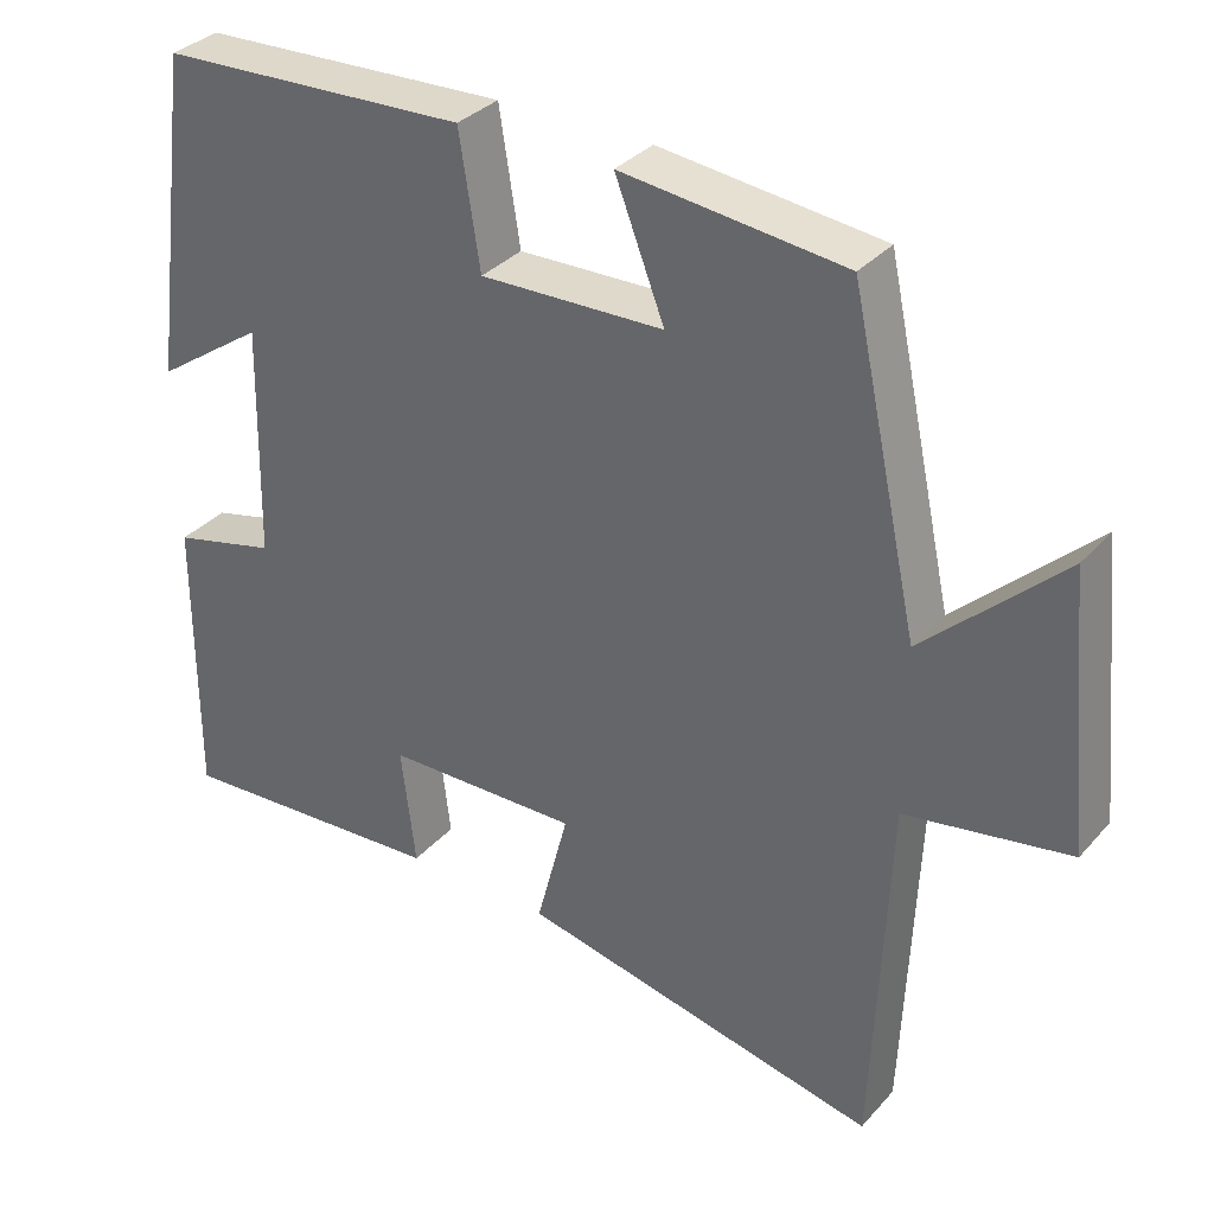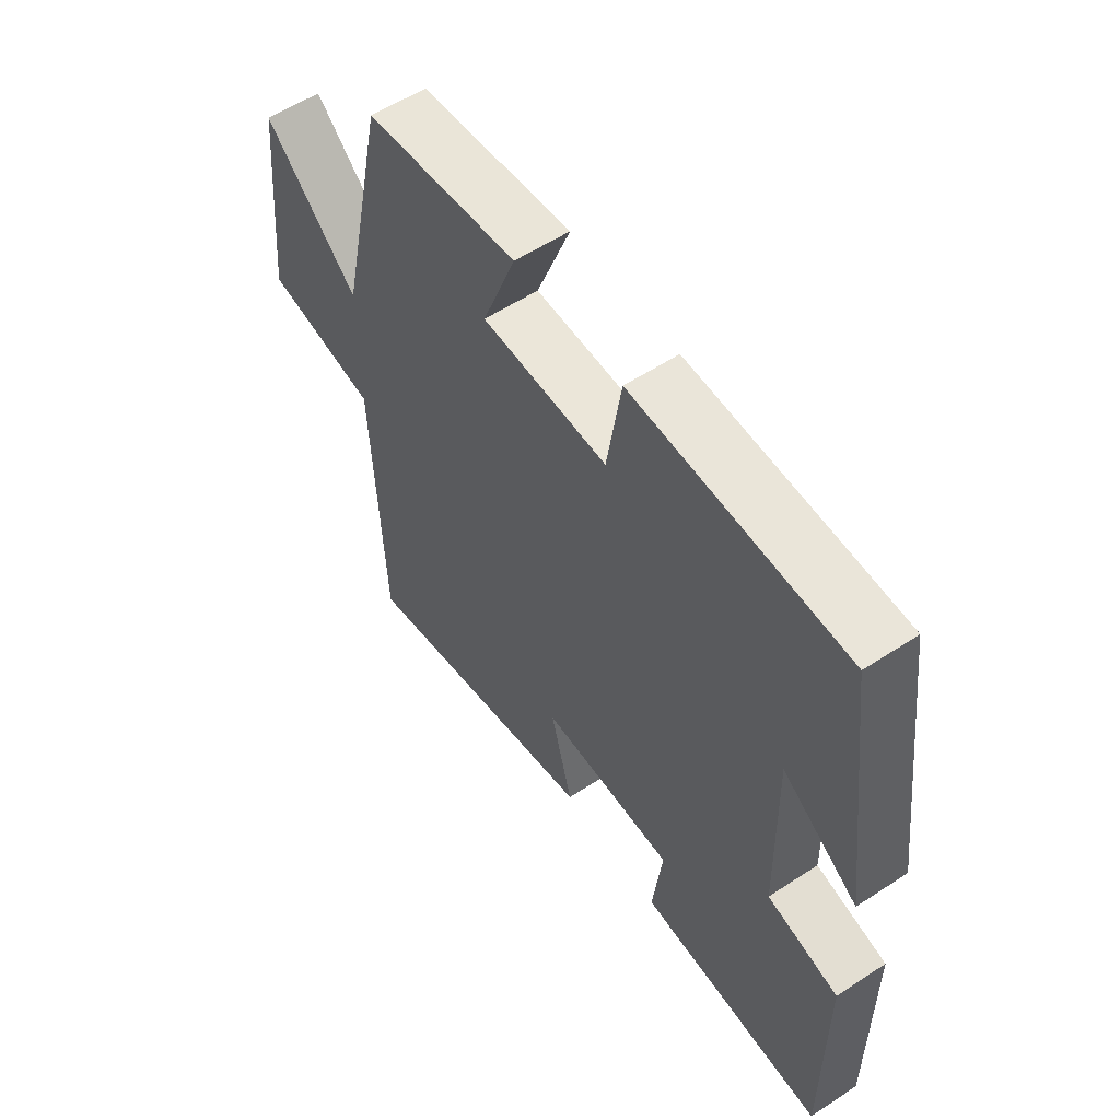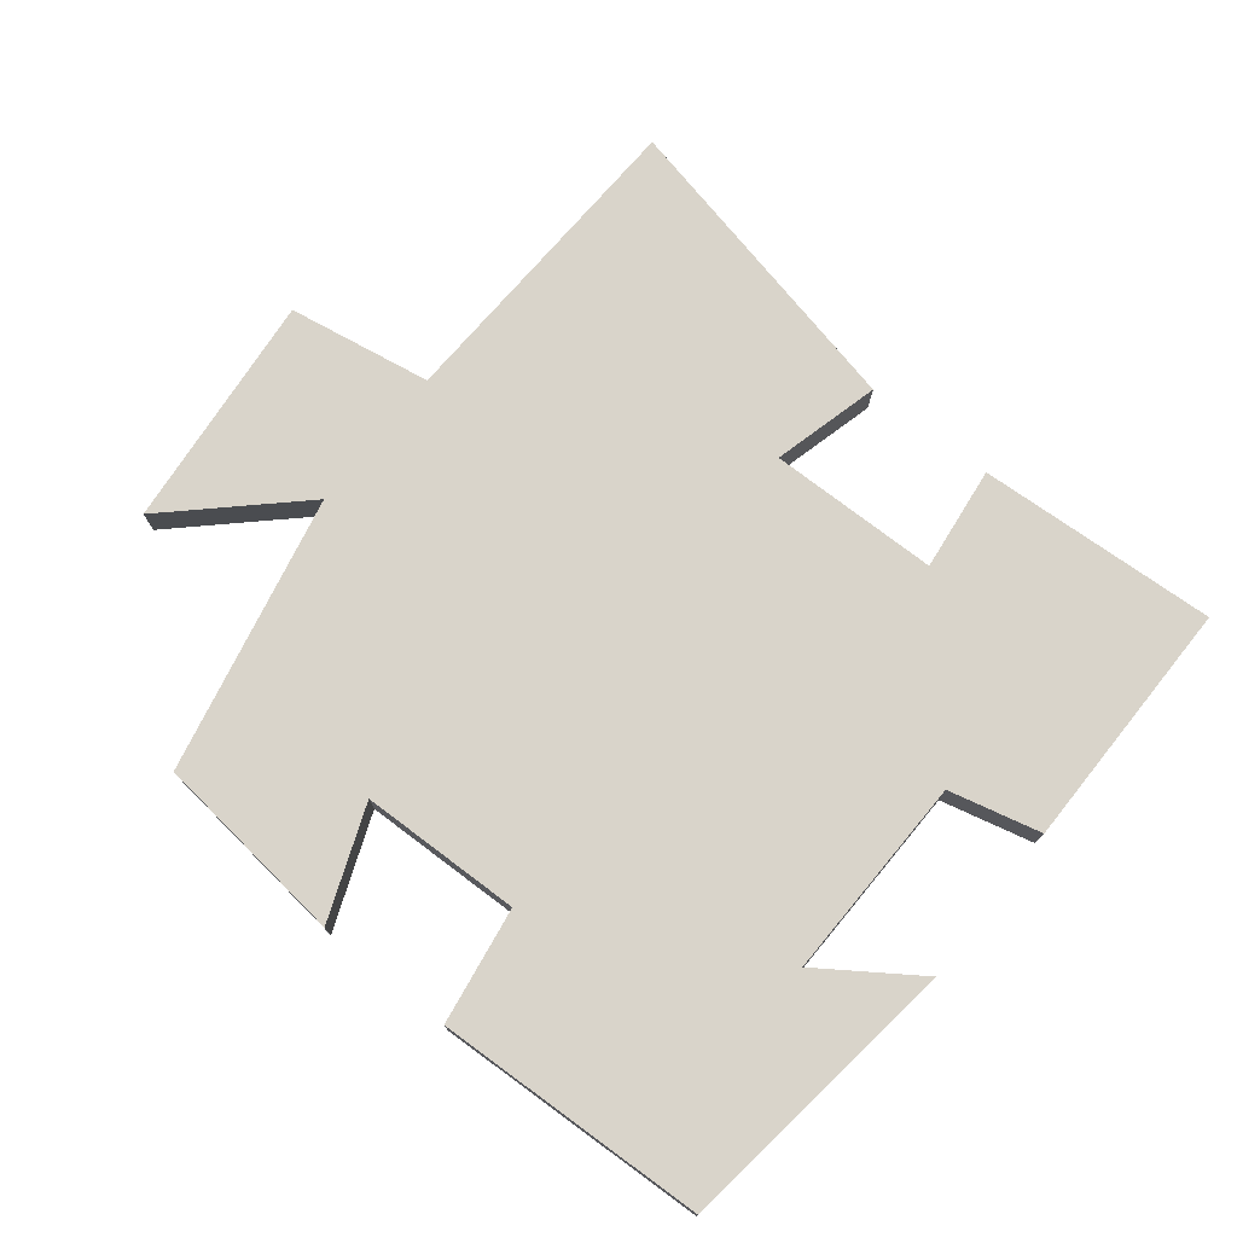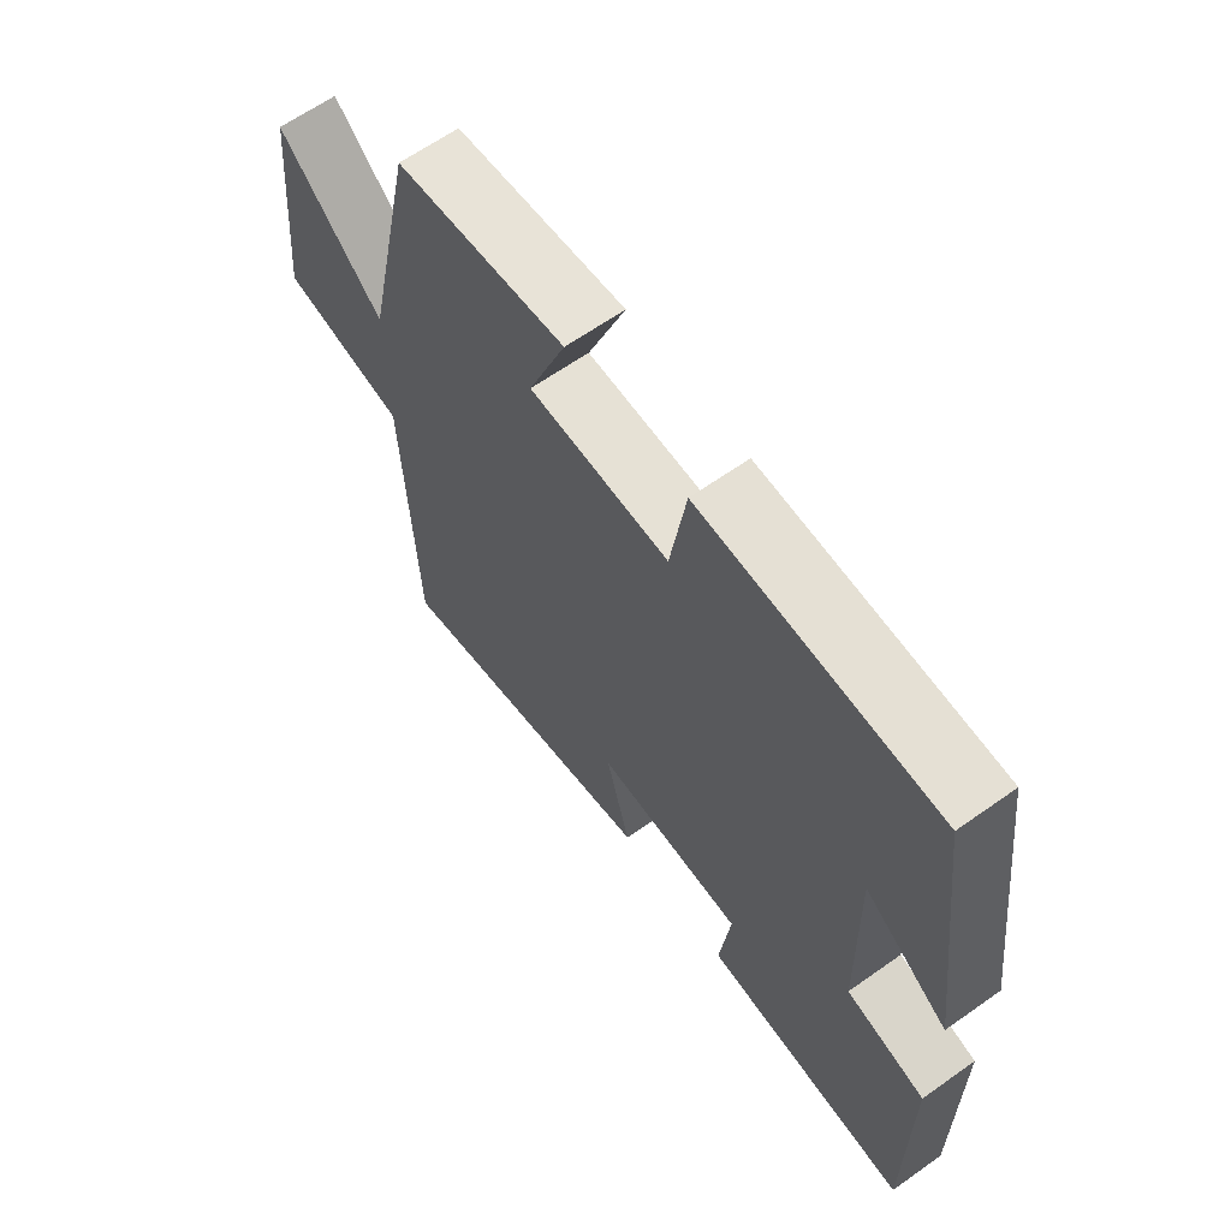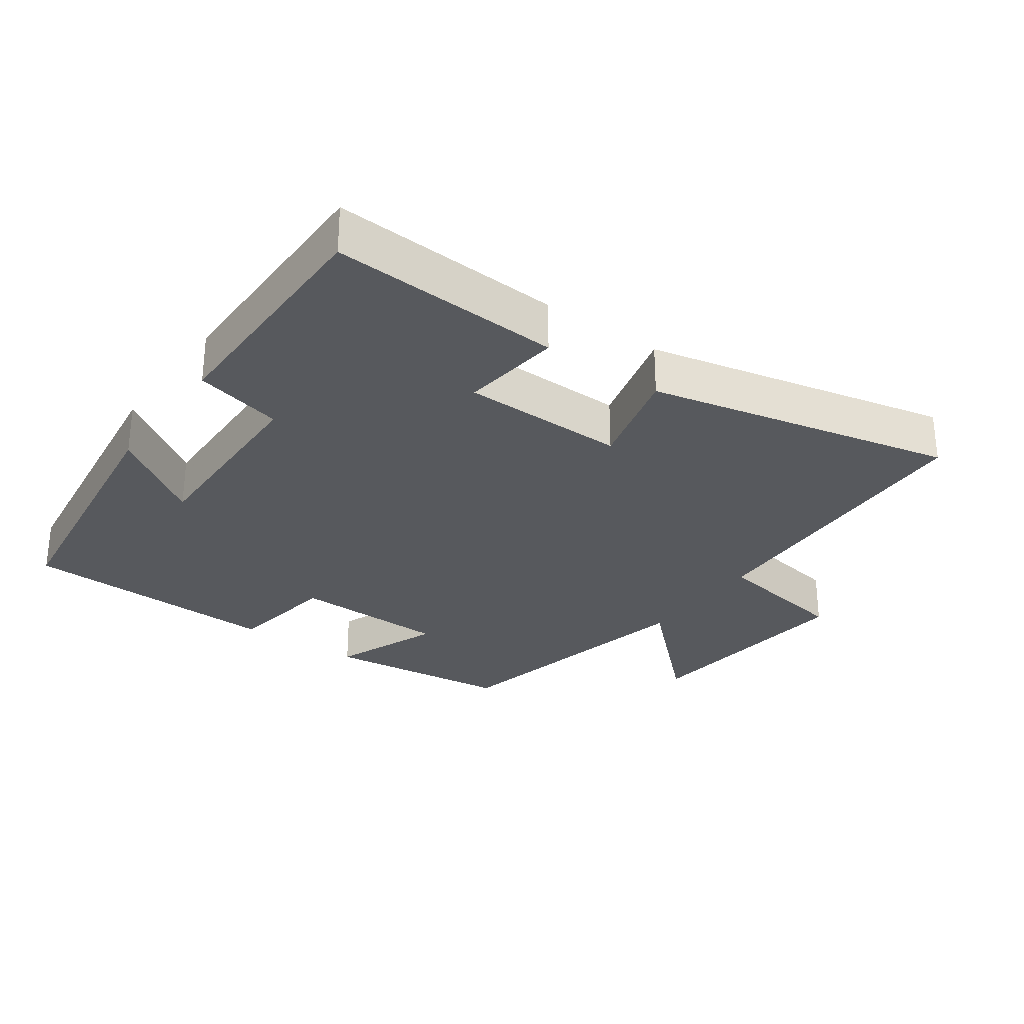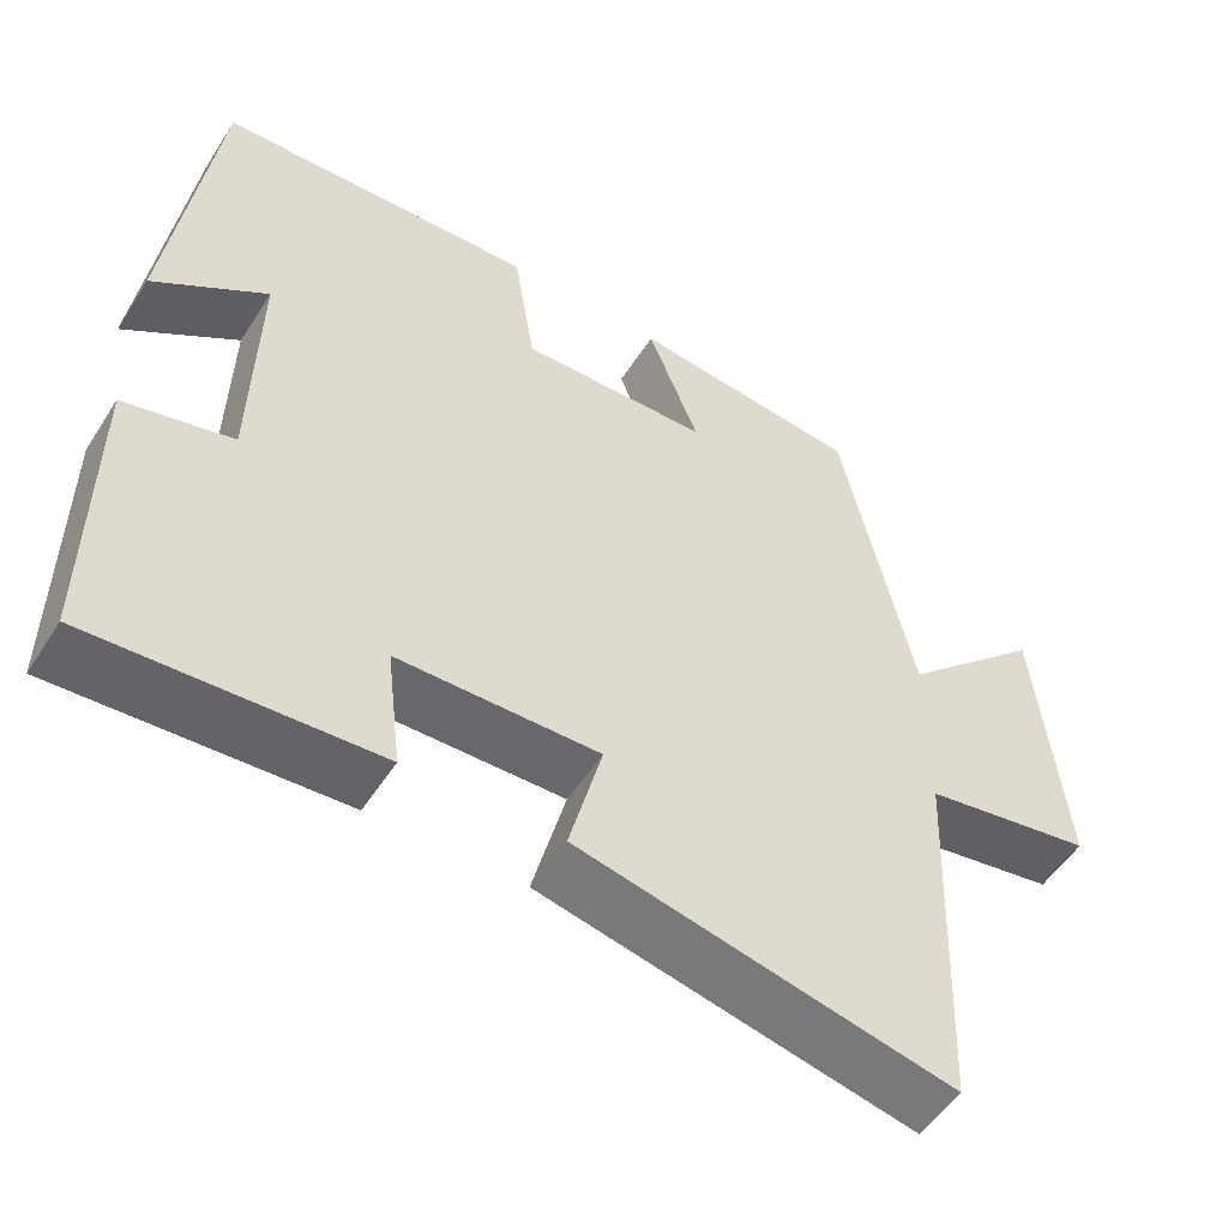
<metadata>
{"format":"obj","ext":"obj","renderer":"f3d","projection":"perspective","resolution":1024,"background":"white","views":[{"elev":33.6,"azim":-145.3,"up":"+Z"},{"elev":56.8,"azim":55.6,"up":"+Z"},{"elev":74.8,"azim":38.5,"up":"+Y"},{"elev":63.9,"azim":54.5,"up":"+Z"},{"elev":-29.1,"azim":144.5,"up":"+Y"},{"elev":-52.8,"azim":148.1,"up":"+Z"}]}
</metadata>
<code>
v -0.481 0.07 -0.6
v -0.5 0.07 -0.141
v -0.706 0.07 -0.106
v -0.672 0.07 0.234
v -0.5 0.07 0.071
v -0.414 0.07 0.468
v -0.135 0.07 0.5
v -0.197 0.07 0.34
v 0.033 0.07 0.334
v 0.059 0.07 0.5
v 0.446 0.07 0.484
v 0.5 0.07 0.073
v 0.363 0.07 0.167
v 0.369 0.07 -0.125
v 0.5 0.07 -0.157
v 0.501 0.07 -0.52
v 0.158 0.07 -0.5
v 0.176 0.07 -0.35
v -0.068 0.07 -0.346
v -0.028 0.07 -0.5
v -0.481 0 -0.6
v -0.5 0 -0.141
v -0.706 0 -0.106
v -0.672 0 0.234
v -0.5 0 0.071
v -0.414 0 0.468
v -0.135 0 0.5
v -0.197 0 0.34
v 0.033 0 0.334
v 0.059 0 0.5
v 0.446 0 0.484
v 0.5 0 0.073
v 0.363 0 0.167
v 0.369 0 -0.125
v 0.5 0 -0.157
v 0.501 0 -0.52
v 0.158 0 -0.5
v 0.176 0 -0.35
v -0.068 0 -0.346
v -0.028 0 -0.5
f 19 20 1 2
f 18 19 2
f 15 16 17 18
f 14 15 18 2
f 13 14 2 3
f 10 11 12 13
f 9 10 13
f 8 9 13
f 5 6 7 8
f 5 8 13
f 3 4 5
f 3 5 13
f 22 21 40 39
f 22 39 38
f 38 37 36 35
f 22 38 35 34
f 23 22 34 33
f 33 32 31 30
f 33 30 29
f 33 29 28
f 28 27 26 25
f 33 28 25
f 25 24 23
f 33 25 23
f 1 21 22 2
f 2 22 23 3
f 3 23 24 4
f 4 24 25 5
f 5 25 26 6
f 6 26 27 7
f 7 27 28 8
f 8 28 29 9
f 9 29 30 10
f 10 30 31 11
f 11 31 32 12
f 12 32 33 13
f 13 33 34 14
f 14 34 35 15
f 15 35 36 16
f 16 36 37 17
f 17 37 38 18
f 18 38 39 19
f 19 39 40 20
f 20 40 21 1

</code>
